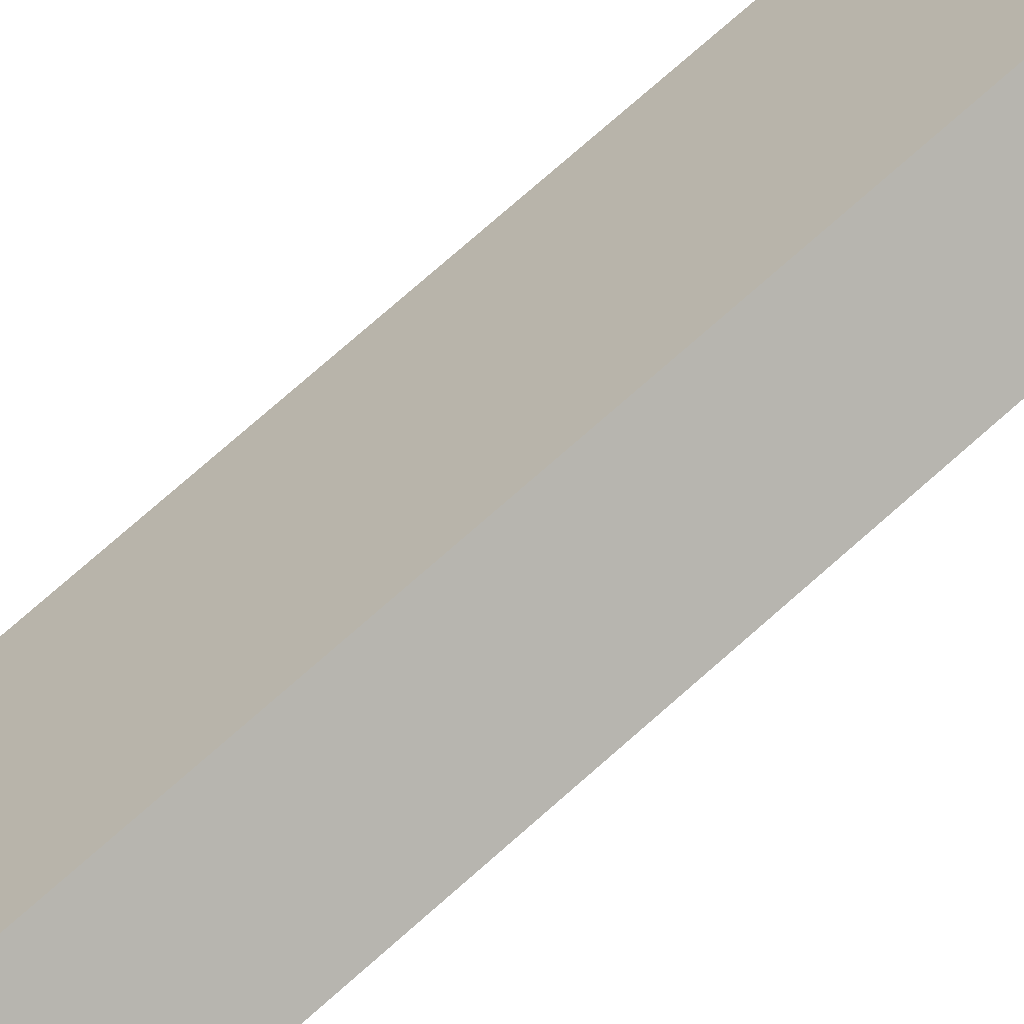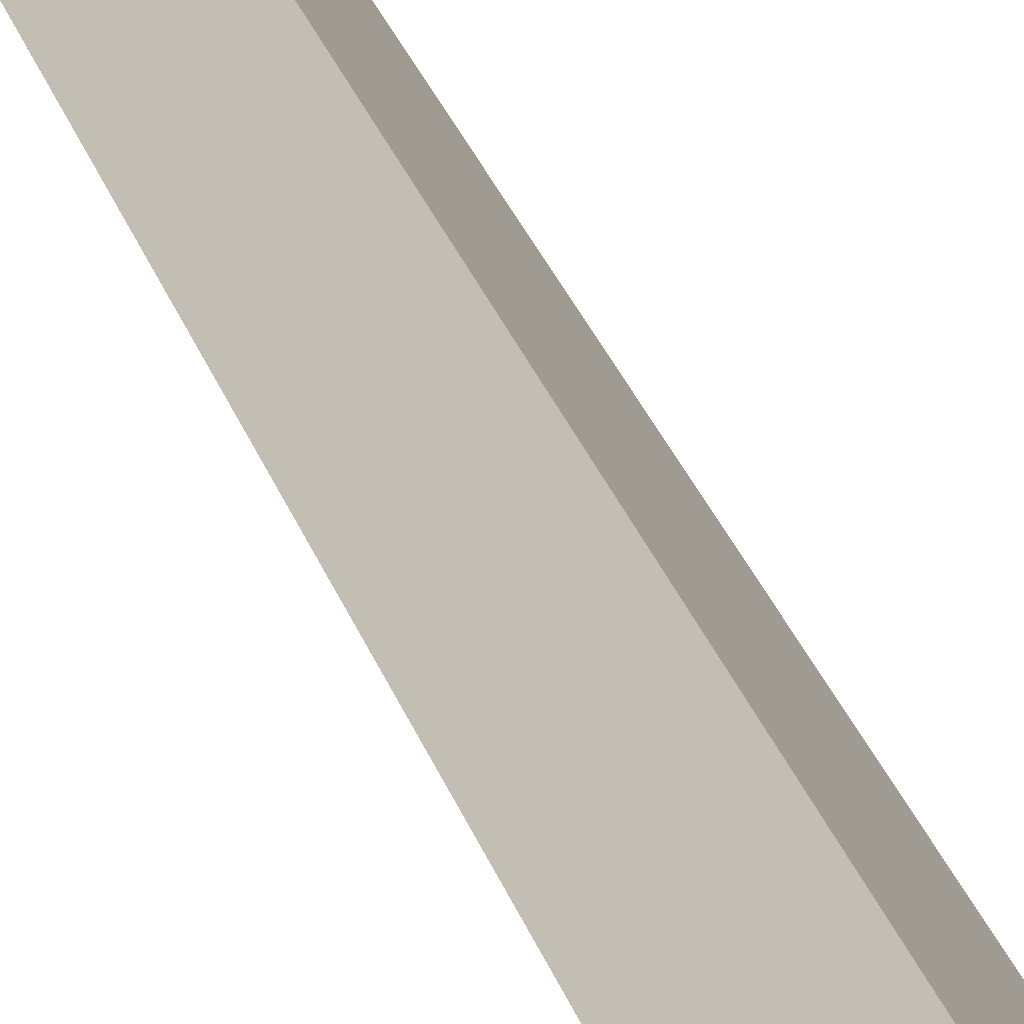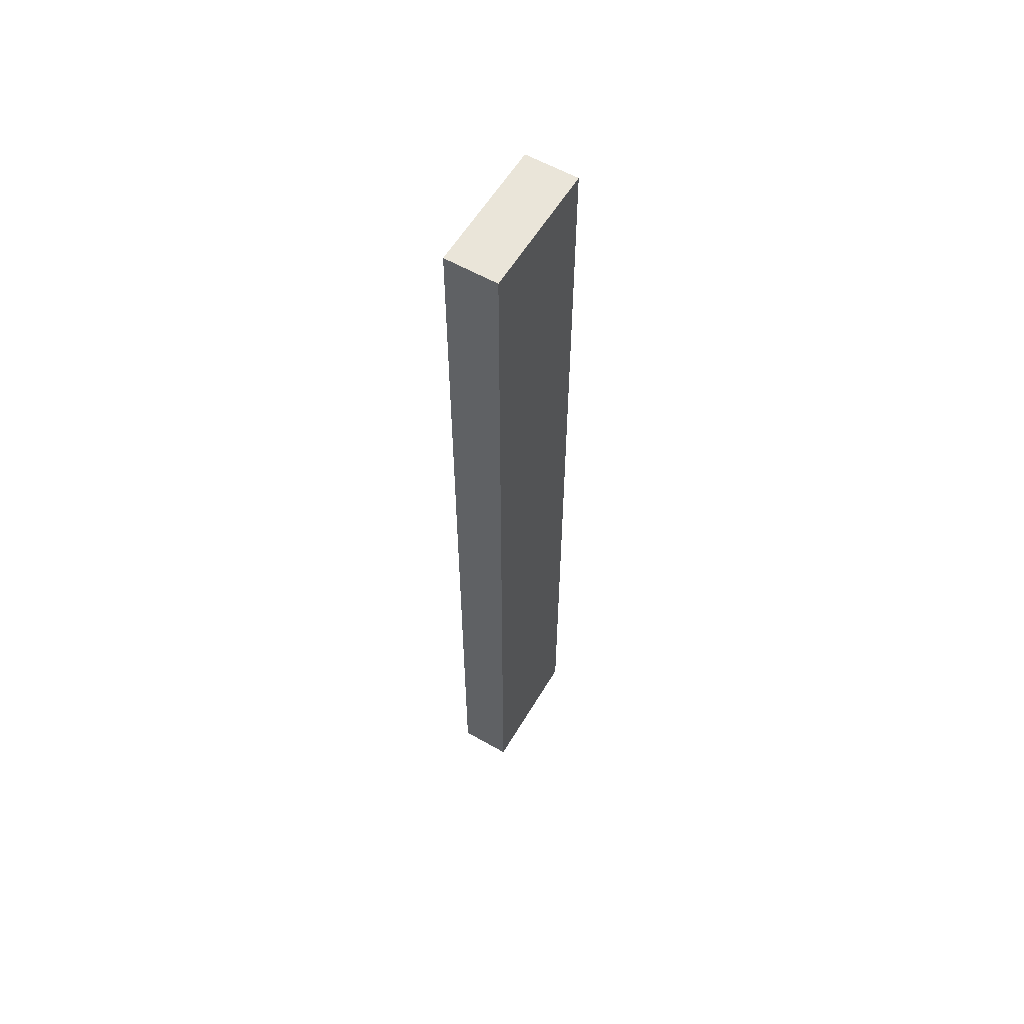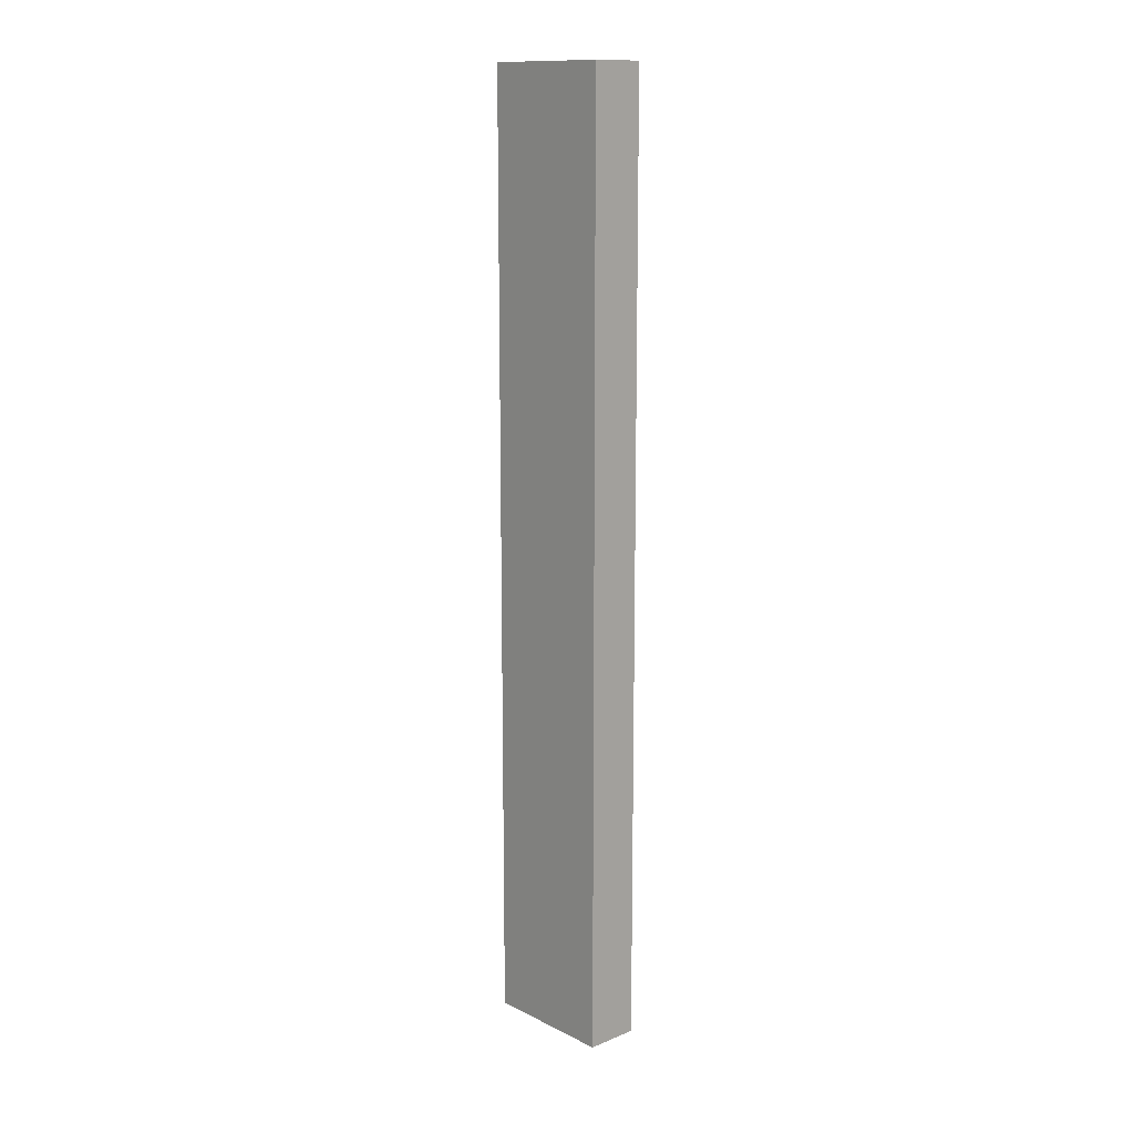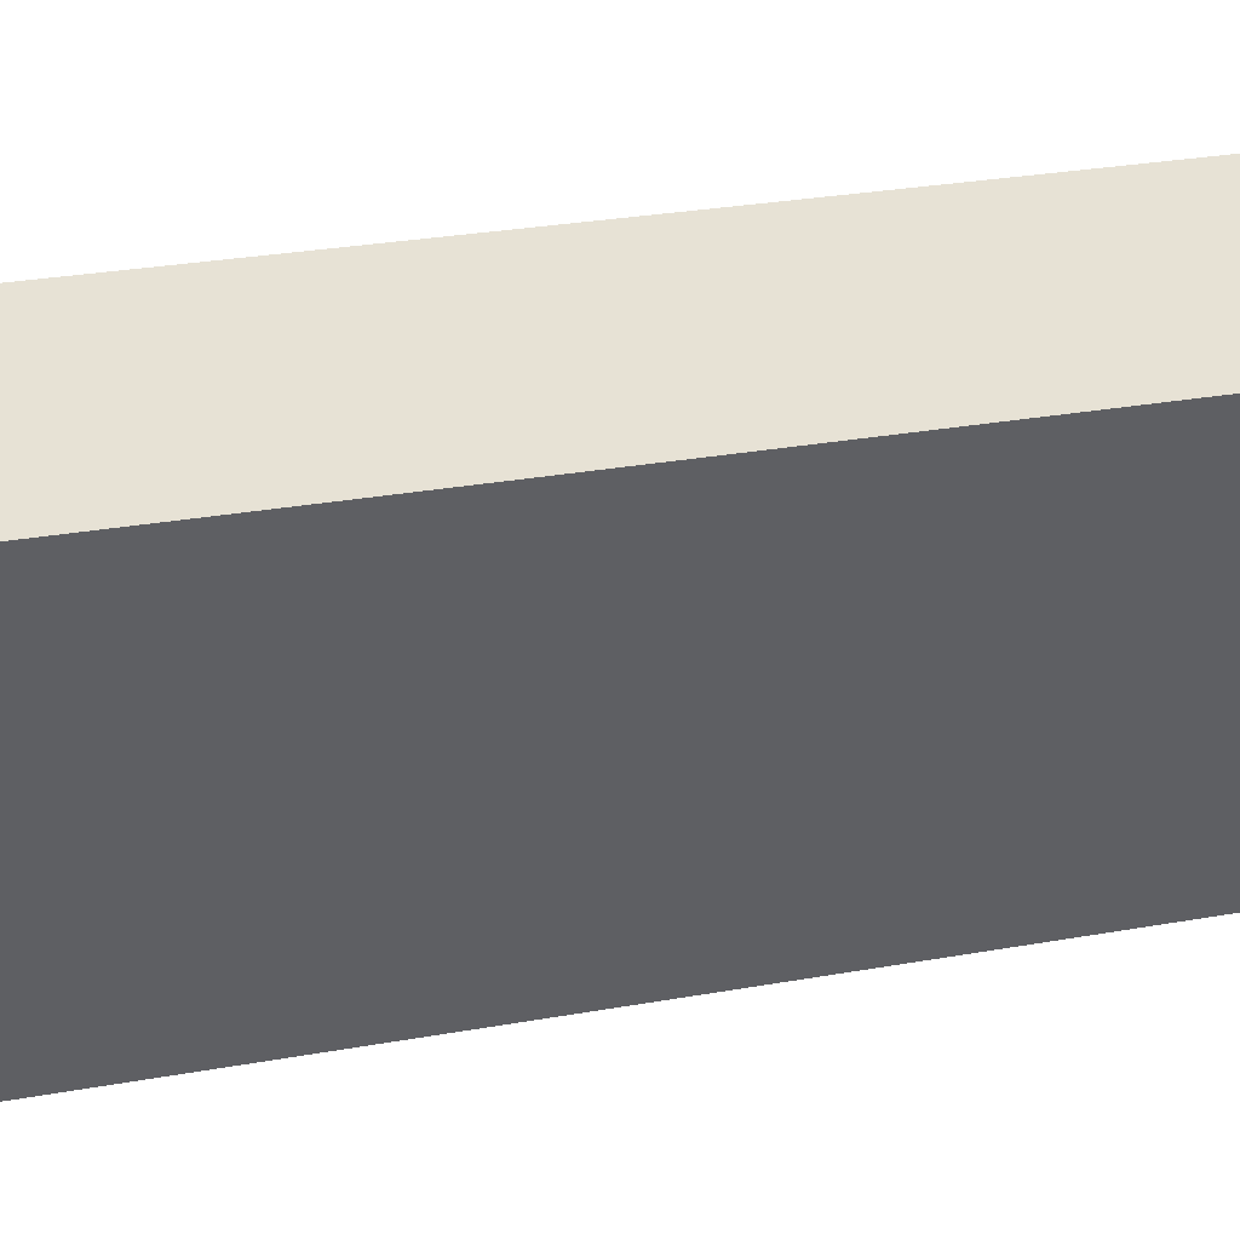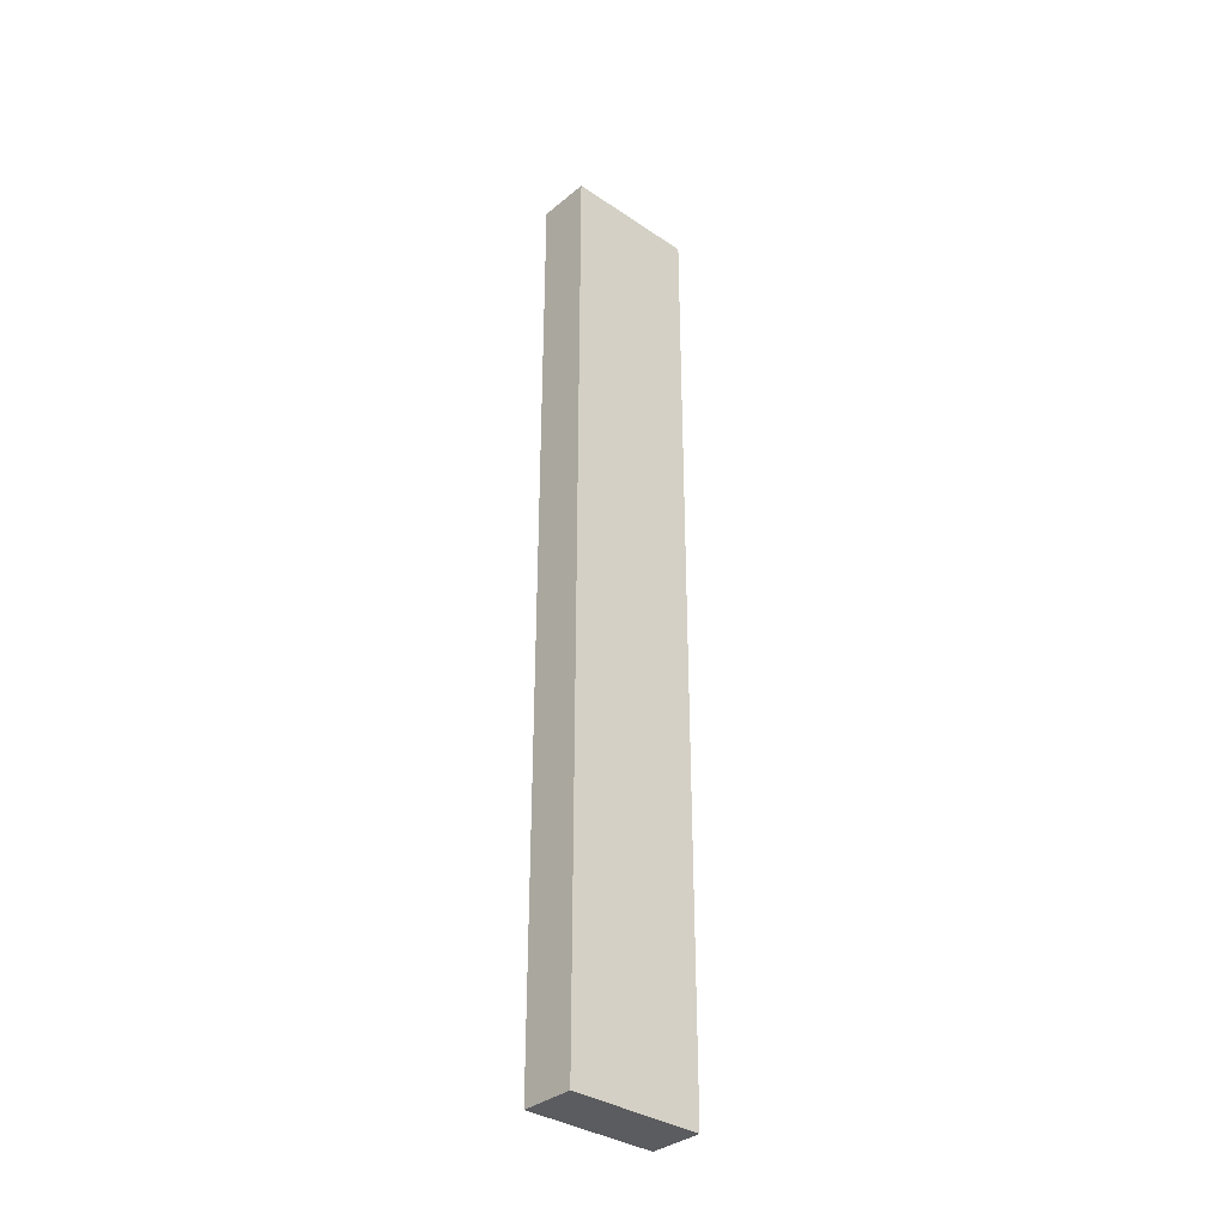
<metadata>
{"format":"obj","ext":"obj","renderer":"f3d","projection":"perspective","resolution":1024,"background":"white","views":[{"elev":68.2,"azim":-132.6,"up":"+Z"},{"elev":24.7,"azim":-14.5,"up":"+Z"},{"elev":58.5,"azim":-5.7,"up":"+Y"},{"elev":13.4,"azim":-78.6,"up":"+Y"},{"elev":10.5,"azim":-125.3,"up":"+Z"},{"elev":-34.5,"azim":-168.5,"up":"+Y"}]}
</metadata>
<code>
v  0.475 10.49 0.349
v  0.877 10.49 -1.193
v  0 10.49 6.423e-16
v  1.352 10.49 -0.844
v  0 0 0
v  0.475 -2.137e-17 0.349
v  1.352 5.168e-17 -0.844
v  0.877 7.305e-17 -1.193
g defaultobject
f 1 2 3
f 2 1 4
f 5 1 3
f 1 5 6
f 6 4 1
f 4 6 7
f 7 2 4
f 2 7 8
f 8 3 2
f 3 8 5
f 8 6 5
f 6 8 7

</code>
